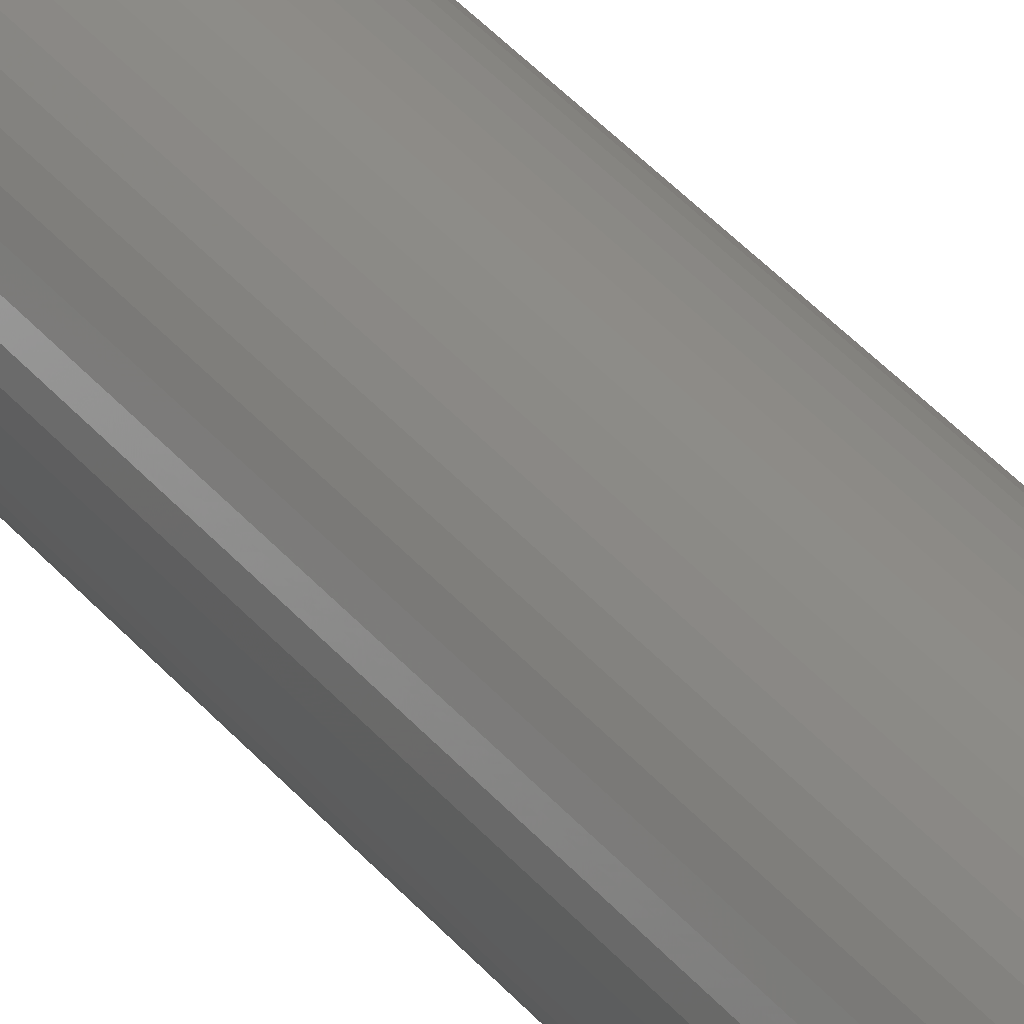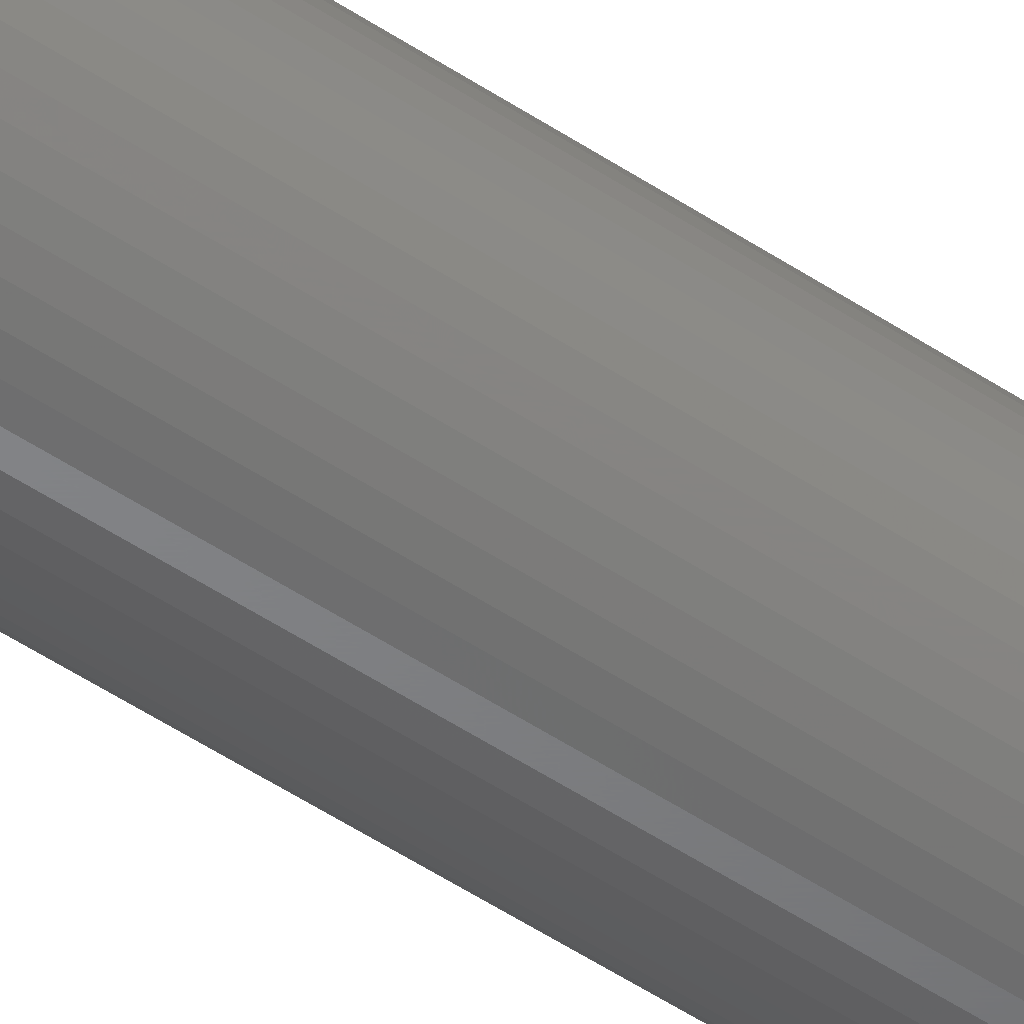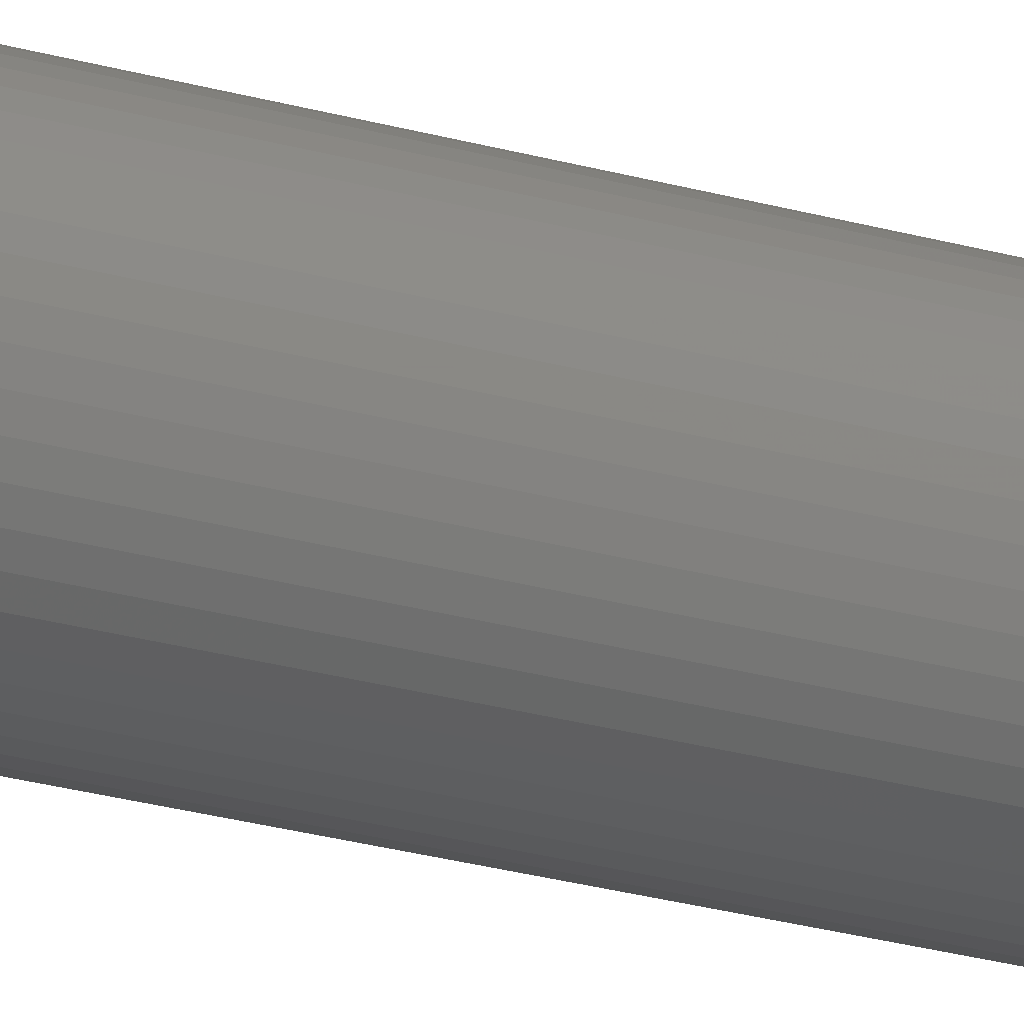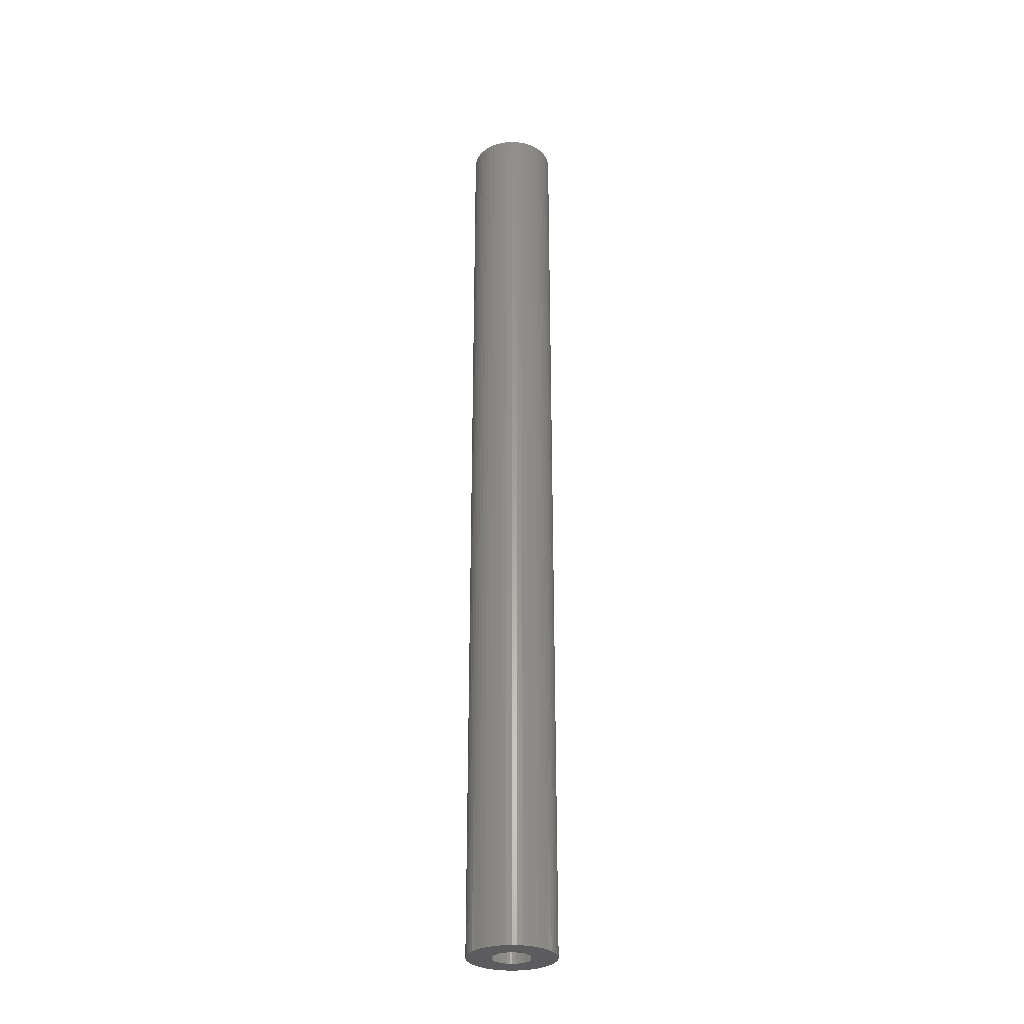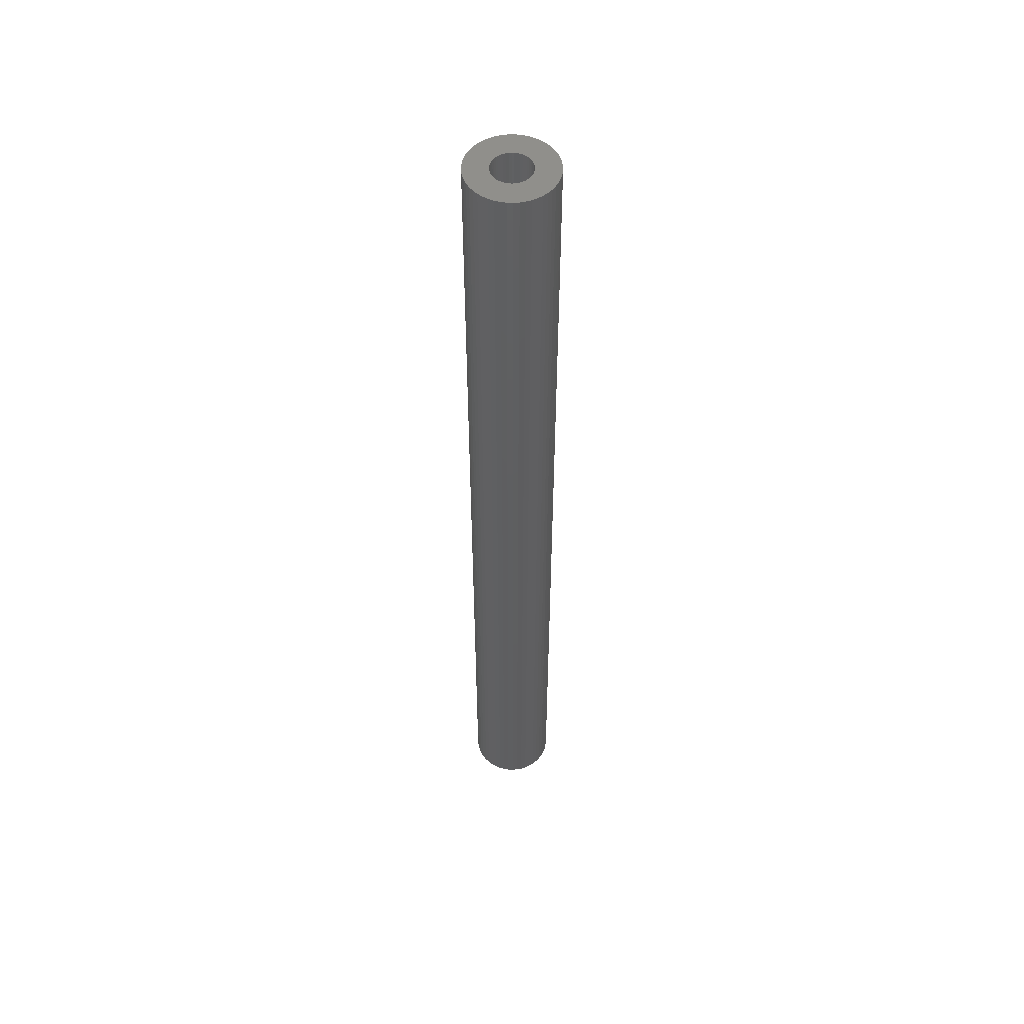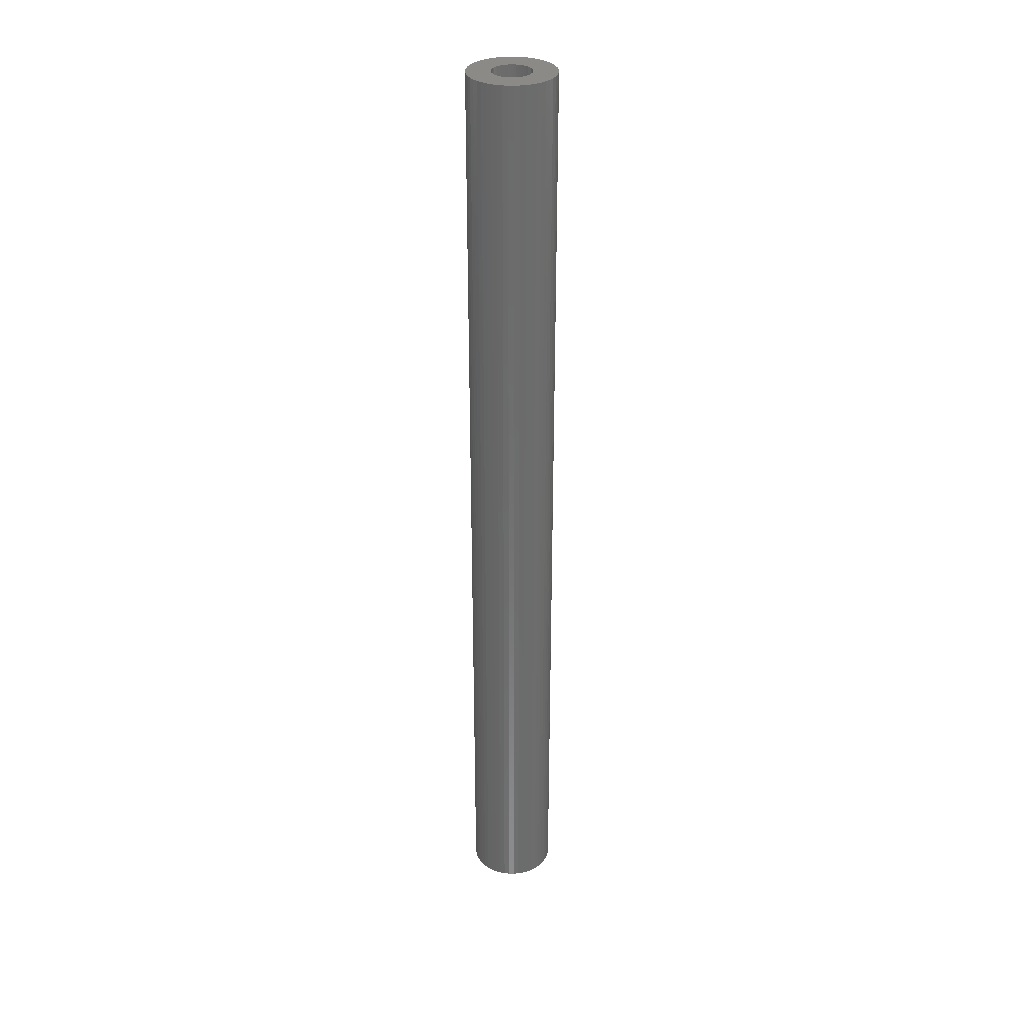
<metadata>
{"format":"stl","ext":"stl","renderer":"f3d","projection":"perspective","resolution":1024,"background":"white","views":[{"elev":34.7,"azim":147.5,"up":"+Y"},{"elev":-51.6,"azim":54.1,"up":"+Y"},{"elev":-22.6,"azim":-117.2,"up":"+Y"},{"elev":-29.7,"azim":33.0,"up":"+Z"},{"elev":52.3,"azim":52.8,"up":"+Z"},{"elev":31.6,"azim":94.6,"up":"+Z"}]}
</metadata>
<code>
# stl→obj: 200 verts, 400 faces
v 3 0 33
v 2.976 0.376 -33
v 2.976 0.376 33
v 3 0 -33
v -3 0 -33
v -2.976 0.376 33
v -2.976 0.376 -33
v -3 0 33
v 0.1884 2.994 -33
v -0.1884 2.994 33
v 0.1884 2.994 33
v -0.1884 2.994 -33
v -0.1884 -2.994 -33
v 0.1884 -2.994 33
v -0.1884 -2.994 33
v 0.1884 -2.994 -33
v 2.187 2.054 -33
v 1.912 2.312 33
v 2.187 2.054 33
v 1.912 2.312 -33
v -1.912 2.312 -33
v -2.187 2.054 33
v -1.912 2.312 33
v -2.187 2.054 -33
v -0.9271 2.853 -33
v -1.277 2.714 33
v -0.9271 2.853 33
v -1.277 2.714 -33
v 2.789 1.104 33
v 2.629 1.445 -33
v 2.629 1.445 33
v 2.789 1.104 -33
v 2.906 0.7461 -33
v 2.906 0.7461 33
v 1.277 2.714 -33
v 0.9271 2.853 33
v 1.277 2.714 33
v 0.9271 2.853 -33
v 0.5621 2.947 33
v 0.5621 2.947 -33
v 1.607 2.533 33
v 1.607 2.533 -33
v -2.789 1.104 -33
v -2.629 1.445 33
v -2.629 1.445 -33
v -2.789 1.104 33
v -2.906 0.7461 -33
v -2.906 0.7461 33
v -0.5621 2.947 -33
v -0.5621 2.947 33
v 0.5621 -2.947 33
v 0.5621 -2.947 -33
v 0.9271 -2.853 -33
v 1.277 -2.714 33
v 0.9271 -2.853 33
v 1.277 -2.714 -33
v 2.427 1.763 33
v 2.427 1.763 -33
v -2.427 1.763 33
v -2.427 1.763 -33
v 1.35 0 33
v 1.339 0.1692 33
v 2.976 -0.376 33
v 1.308 0.3357 33
v 1.339 -0.1692 33
v 1.255 0.497 33
v 2.906 -0.7461 33
v 1.183 0.6504 33
v 1.308 -0.3357 33
v 1.092 0.7935 33
v 2.789 -1.104 33
v 0.9841 0.9241 33
v 1.255 -0.497 33
v 0.8605 1.04 33
v 2.629 -1.445 33
v 1.183 -0.6504 33
v 0.7234 1.14 33
v 0.5748 1.222 33
v 0.4172 1.284 33
v 0.253 1.326 33
v 0.08477 1.347 33
v -0.08477 1.347 33
v -0.253 1.326 33
v -0.4172 1.284 33
v -0.5748 1.222 33
v -0.7234 1.14 33
v -1.607 2.533 33
v -0.8605 1.04 33
v -0.9841 0.9241 33
v -1.092 0.7935 33
v -1.183 0.6504 33
v 2.427 -1.763 33
v 1.092 -0.7935 33
v 2.187 -2.054 33
v 0.9841 -0.9241 33
v 1.912 -2.312 33
v 0.8605 -1.04 33
v 1.607 -2.533 33
v 0.7234 -1.14 33
v 0.5748 -1.222 33
v 0.4172 -1.284 33
v 0.253 -1.326 33
v 0.08477 -1.347 33
v -0.08477 -1.347 33
v -0.253 -1.326 33
v -0.5621 -2.947 33
v -0.4172 -1.284 33
v -0.9271 -2.853 33
v -0.5748 -1.222 33
v -1.277 -2.714 33
v -0.7234 -1.14 33
v -1.607 -2.533 33
v -0.8605 -1.04 33
v -1.912 -2.312 33
v -0.9841 -0.9241 33
v -2.187 -2.054 33
v -1.092 -0.7935 33
v -2.427 -1.763 33
v -1.183 -0.6504 33
v -2.629 -1.445 33
v -1.255 -0.497 33
v -2.789 -1.104 33
v -1.308 -0.3357 33
v -2.906 -0.7461 33
v -1.339 -0.1692 33
v -2.976 -0.376 33
v -1.35 0 33
v -1.255 0.497 33
v -1.308 0.3357 33
v -1.339 0.1692 33
v -1.607 2.533 -33
v 2.976 -0.376 -33
v 1.607 -2.533 -33
v 1.912 -2.312 -33
v 2.187 -2.054 -33
v 2.906 -0.7461 -33
v 1.35 0 -33
v 1.339 -0.1692 -33
v 1.308 -0.3357 -33
v 2.789 -1.104 -33
v 1.339 0.1692 -33
v 1.255 -0.497 -33
v 2.629 -1.445 -33
v 1.183 -0.6504 -33
v 2.427 -1.763 -33
v 1.308 0.3357 -33
v 1.092 -0.7935 -33
v 0.9841 -0.9241 -33
v 1.255 0.497 -33
v 0.8605 -1.04 -33
v 1.183 0.6504 -33
v 0.7234 -1.14 -33
v 0.5748 -1.222 -33
v 0.4172 -1.284 -33
v 0.253 -1.326 -33
v 0.08477 -1.347 -33
v -0.08477 -1.347 -33
v -0.253 -1.326 -33
v -0.5621 -2.947 -33
v -0.4172 -1.284 -33
v -0.9271 -2.853 -33
v -0.5748 -1.222 -33
v -1.277 -2.714 -33
v -0.7234 -1.14 -33
v -1.607 -2.533 -33
v -0.8605 -1.04 -33
v -1.912 -2.312 -33
v -0.9841 -0.9241 -33
v -2.187 -2.054 -33
v -1.092 -0.7935 -33
v -2.427 -1.763 -33
v -1.183 -0.6504 -33
v -2.629 -1.445 -33
v 1.092 0.7935 -33
v 0.9841 0.9241 -33
v 0.8605 1.04 -33
v 0.7234 1.14 -33
v 0.5748 1.222 -33
v 0.4172 1.284 -33
v 0.253 1.326 -33
v 0.08477 1.347 -33
v -0.08477 1.347 -33
v -0.253 1.326 -33
v -0.4172 1.284 -33
v -0.5748 1.222 -33
v -0.7234 1.14 -33
v -0.8605 1.04 -33
v -0.9841 0.9241 -33
v -1.092 0.7935 -33
v -1.183 0.6504 -33
v -1.255 0.497 -33
v -1.308 0.3357 -33
v -1.339 0.1692 -33
v -1.35 0 -33
v -1.255 -0.497 -33
v -2.789 -1.104 -33
v -1.308 -0.3357 -33
v -2.906 -0.7461 -33
v -1.339 -0.1692 -33
v -2.976 -0.376 -33
f 1 2 3
f 2 1 4
f 5 6 7
f 6 5 8
f 9 10 11
f 10 9 12
f 13 14 15
f 14 13 16
f 17 18 19
f 18 17 20
f 21 22 23
f 22 21 24
f 25 26 27
f 26 25 28
f 29 30 31
f 30 29 32
f 3 33 34
f 33 3 2
f 35 36 37
f 36 35 38
f 38 39 36
f 39 38 40
f 20 41 18
f 41 20 42
f 43 44 45
f 44 43 46
f 47 46 43
f 46 47 48
f 49 27 50
f 27 49 25
f 16 51 14
f 51 16 52
f 53 54 55
f 54 53 56
f 34 32 29
f 32 34 33
f 57 17 19
f 17 57 58
f 31 58 57
f 58 31 30
f 40 11 39
f 11 40 9
f 42 37 41
f 37 42 35
f 45 59 60
f 59 45 44
f 60 22 24
f 22 60 59
f 7 48 47
f 48 7 6
f 61 1 3
f 62 3 34
f 1 61 63
f 64 34 29
f 65 63 61
f 66 29 31
f 63 65 67
f 68 31 57
f 69 67 65
f 70 57 19
f 67 69 71
f 72 19 18
f 73 71 69
f 74 18 41
f 71 73 75
f 76 75 73
f 3 62 61
f 34 64 62
f 77 41 37
f 29 66 64
f 31 68 66
f 57 70 68
f 19 72 70
f 78 37 36
f 18 74 72
f 41 77 74
f 37 78 77
f 79 36 39
f 36 79 78
f 39 80 79
f 11 80 39
f 11 81 80
f 11 82 81
f 10 82 11
f 10 83 82
f 50 83 10
f 83 50 84
f 27 84 50
f 84 27 85
f 26 85 27
f 85 26 86
f 87 86 26
f 86 87 88
f 23 88 87
f 88 23 89
f 22 89 23
f 89 22 90
f 59 90 22
f 90 59 91
f 44 91 59
f 75 76 92
f 93 92 76
f 92 93 94
f 95 94 93
f 94 95 96
f 97 96 95
f 96 97 98
f 99 98 97
f 98 99 54
f 100 54 99
f 54 100 55
f 101 55 100
f 55 101 51
f 102 51 101
f 102 14 51
f 103 14 102
f 104 14 103
f 104 15 14
f 105 15 104
f 106 105 107
f 105 106 15
f 108 107 109
f 110 109 111
f 112 111 113
f 107 108 106
f 114 113 115
f 116 115 117
f 118 117 119
f 120 119 121
f 109 110 108
f 122 121 123
f 124 123 125
f 126 125 127
f 91 44 128
f 111 112 110
f 46 128 44
f 113 114 112
f 128 46 129
f 115 116 114
f 48 129 46
f 117 118 116
f 129 48 130
f 119 120 118
f 6 130 48
f 121 122 120
f 130 6 127
f 123 124 122
f 8 127 6
f 125 126 124
f 127 8 126
f 28 87 26
f 87 28 131
f 131 23 87
f 23 131 21
f 12 50 10
f 50 12 49
f 63 4 1
f 4 63 132
f 56 98 54
f 98 56 133
f 134 94 96
f 94 134 135
f 67 132 63
f 132 67 136
f 137 4 132
f 138 132 136
f 4 137 2
f 139 136 140
f 141 2 137
f 142 140 143
f 2 141 33
f 144 143 145
f 146 33 141
f 147 145 135
f 33 146 32
f 148 135 134
f 149 32 146
f 150 134 133
f 32 149 30
f 151 30 149
f 132 138 137
f 136 139 138
f 152 133 56
f 140 142 139
f 143 144 142
f 145 147 144
f 135 148 147
f 153 56 53
f 134 150 148
f 133 152 150
f 56 153 152
f 154 53 52
f 53 154 153
f 52 155 154
f 16 155 52
f 16 156 155
f 16 157 156
f 13 157 16
f 13 158 157
f 159 158 13
f 158 159 160
f 161 160 159
f 160 161 162
f 163 162 161
f 162 163 164
f 165 164 163
f 164 165 166
f 167 166 165
f 166 167 168
f 169 168 167
f 168 169 170
f 171 170 169
f 170 171 172
f 173 172 171
f 30 151 58
f 174 58 151
f 58 174 17
f 175 17 174
f 17 175 20
f 176 20 175
f 20 176 42
f 177 42 176
f 42 177 35
f 178 35 177
f 35 178 38
f 179 38 178
f 38 179 40
f 180 40 179
f 180 9 40
f 181 9 180
f 182 9 181
f 182 12 9
f 183 12 182
f 49 183 184
f 183 49 12
f 25 184 185
f 28 185 186
f 131 186 187
f 184 25 49
f 21 187 188
f 24 188 189
f 60 189 190
f 45 190 191
f 185 28 25
f 43 191 192
f 47 192 193
f 7 193 194
f 172 173 195
f 186 131 28
f 196 195 173
f 187 21 131
f 195 196 197
f 188 24 21
f 198 197 196
f 189 60 24
f 197 198 199
f 190 45 60
f 200 199 198
f 191 43 45
f 199 200 194
f 192 47 43
f 5 194 200
f 193 7 47
f 194 5 7
f 75 140 71
f 140 75 143
f 94 145 92
f 145 94 135
f 161 106 108
f 106 161 159
f 169 114 116
f 114 169 167
f 171 120 173
f 120 171 118
f 196 124 198
f 124 196 122
f 52 55 51
f 55 52 53
f 133 96 98
f 96 133 134
f 71 136 67
f 136 71 140
f 92 143 75
f 143 92 145
f 159 15 106
f 15 159 13
f 163 108 110
f 108 163 161
f 167 112 114
f 112 167 165
f 169 118 171
f 118 169 116
f 173 122 196
f 122 173 120
f 198 126 200
f 126 198 124
f 200 8 5
f 8 200 126
f 165 110 112
f 110 165 163
f 137 62 141
f 62 137 61
f 127 193 130
f 193 127 194
f 182 81 82
f 81 182 181
f 176 72 74
f 72 176 175
f 188 88 89
f 88 188 187
f 185 84 85
f 84 185 184
f 149 68 151
f 68 149 66
f 141 64 146
f 64 141 62
f 151 70 174
f 70 151 68
f 179 78 79
f 78 179 178
f 177 74 77
f 74 177 176
f 128 190 91
f 190 128 191
f 91 189 90
f 189 91 190
f 130 192 129
f 192 130 193
f 187 86 88
f 86 187 186
f 183 82 83
f 82 183 182
f 158 107 105
f 107 158 160
f 119 195 121
f 195 119 172
f 155 103 102
f 103 155 156
f 146 66 149
f 66 146 64
f 174 72 175
f 72 174 70
f 180 79 80
f 79 180 179
f 181 80 81
f 80 181 180
f 178 77 78
f 77 178 177
f 129 191 128
f 191 129 192
f 184 83 84
f 83 184 183
f 138 61 137
f 61 138 65
f 150 99 97
f 99 150 152
f 117 172 119
f 172 117 170
f 125 194 127
f 194 125 199
f 152 100 99
f 100 152 153
f 153 101 100
f 101 153 154
f 90 188 89
f 188 90 189
f 186 85 86
f 85 186 185
f 142 69 139
f 69 142 73
f 139 65 138
f 65 139 69
f 147 76 144
f 76 147 93
f 148 97 95
f 97 148 150
f 144 73 142
f 73 144 76
f 156 104 103
f 104 156 157
f 160 109 107
f 109 160 162
f 115 170 117
f 170 115 168
f 157 105 104
f 105 157 158
f 164 113 111
f 113 164 166
f 166 115 113
f 115 166 168
f 121 197 123
f 197 121 195
f 123 199 125
f 199 123 197
f 154 102 101
f 102 154 155
f 148 93 147
f 93 148 95
f 162 111 109
f 111 162 164

</code>
